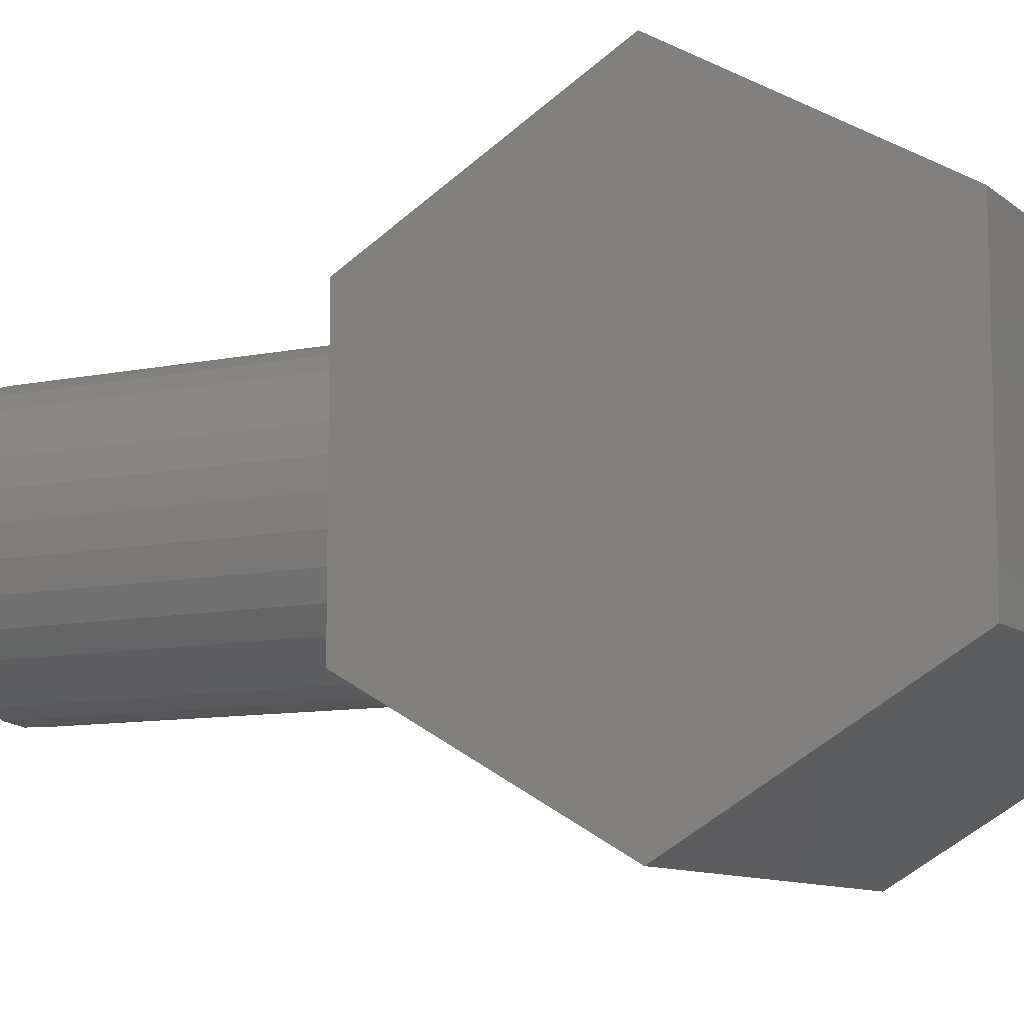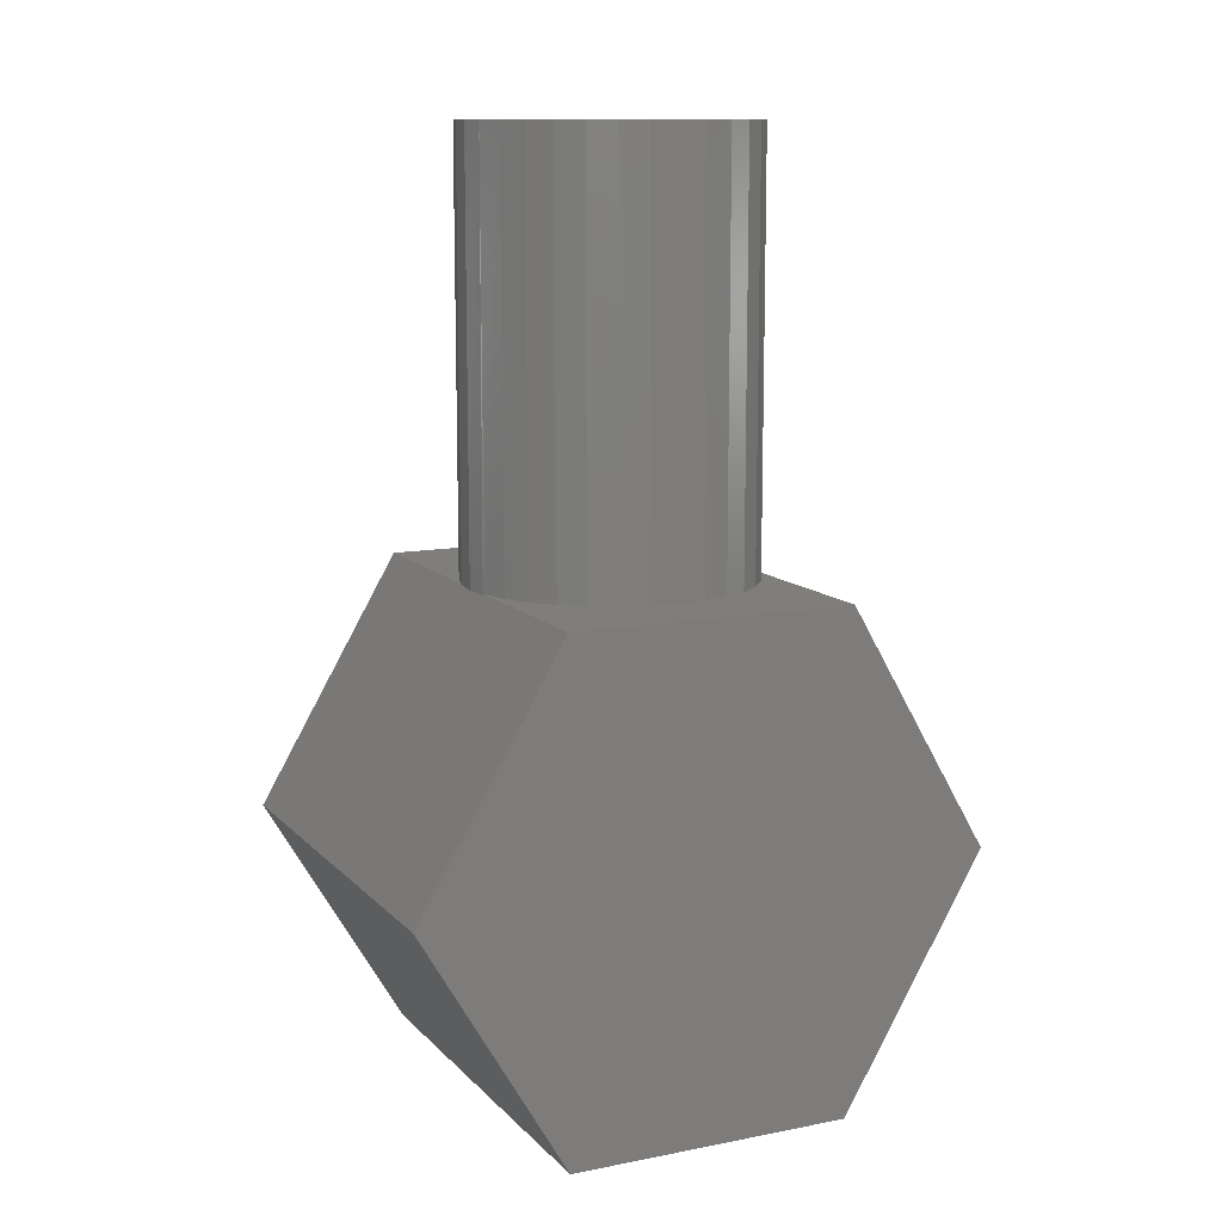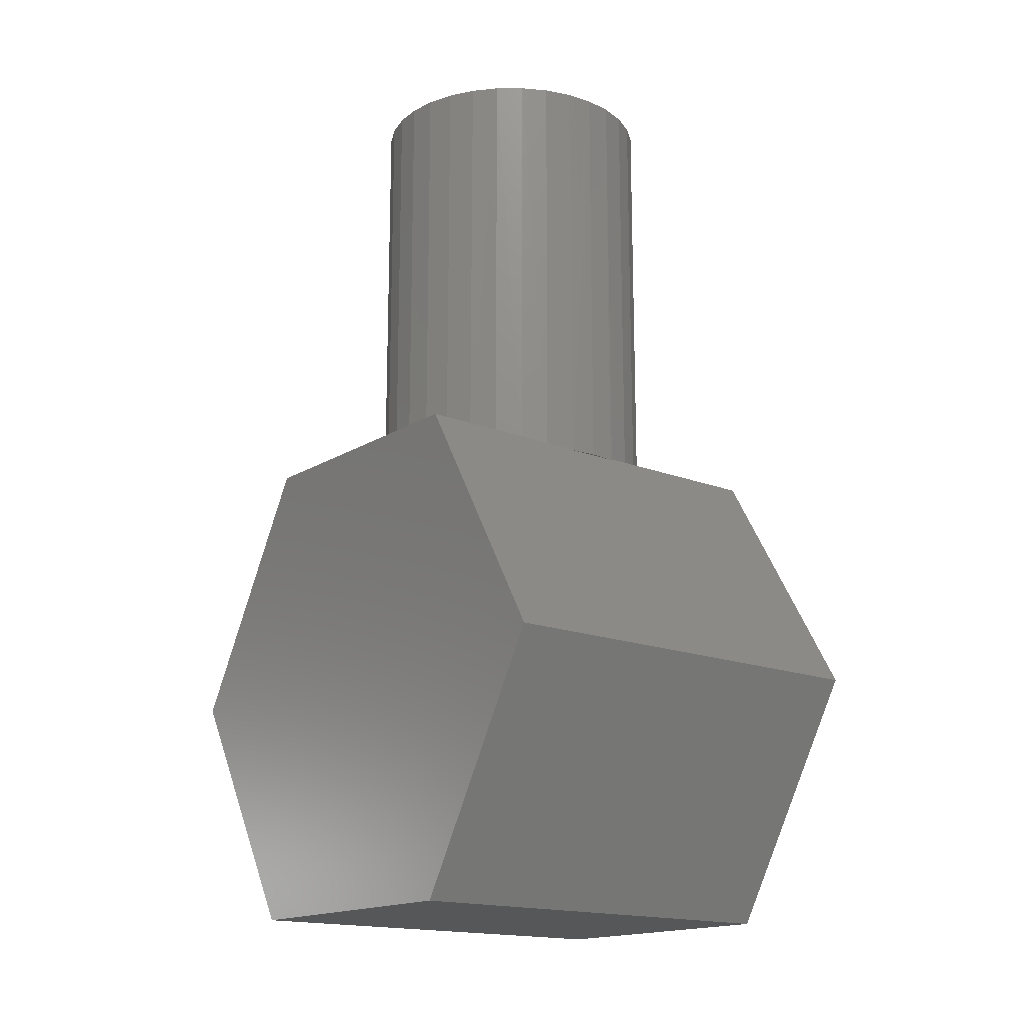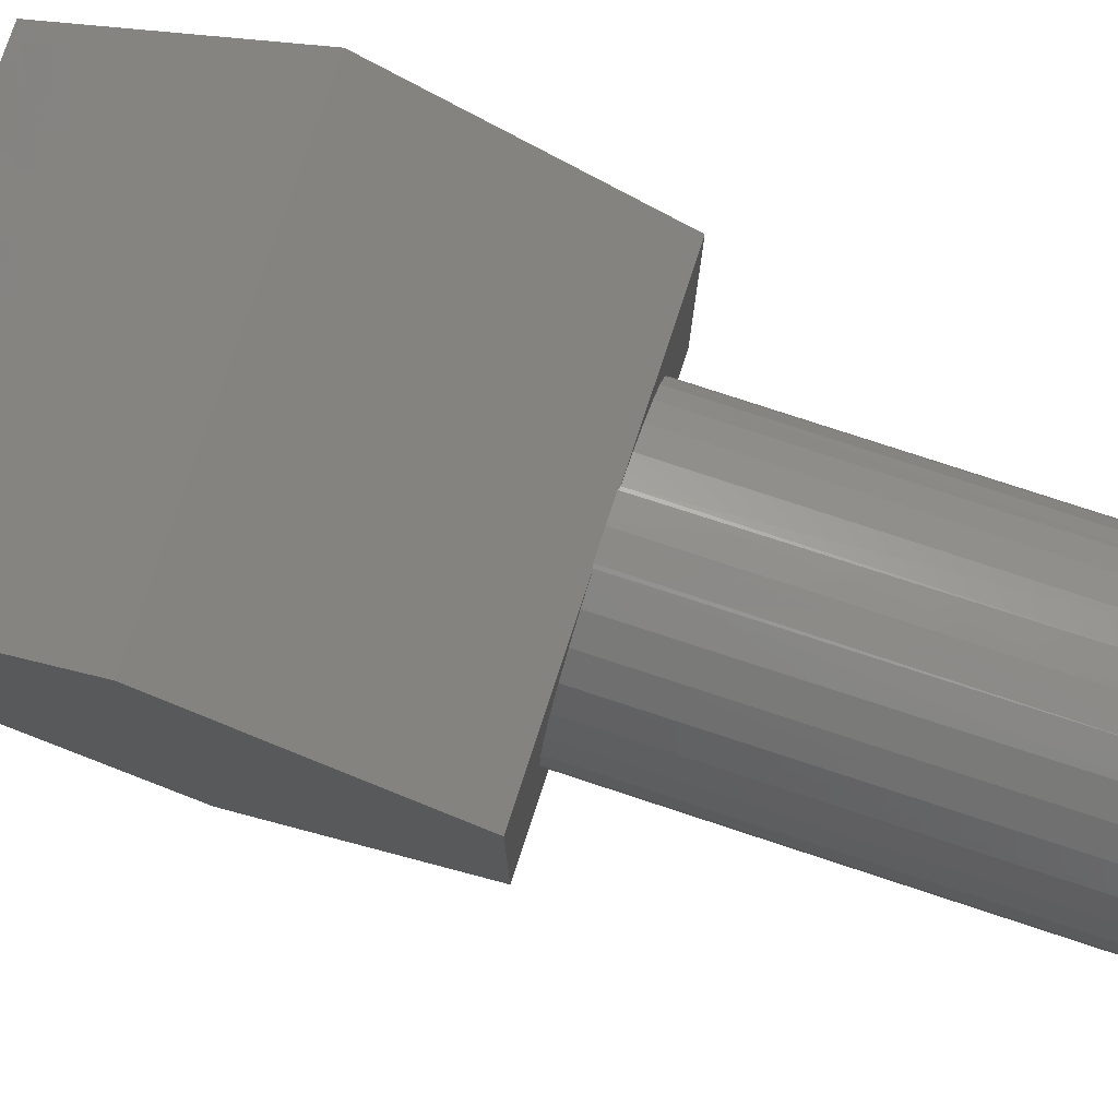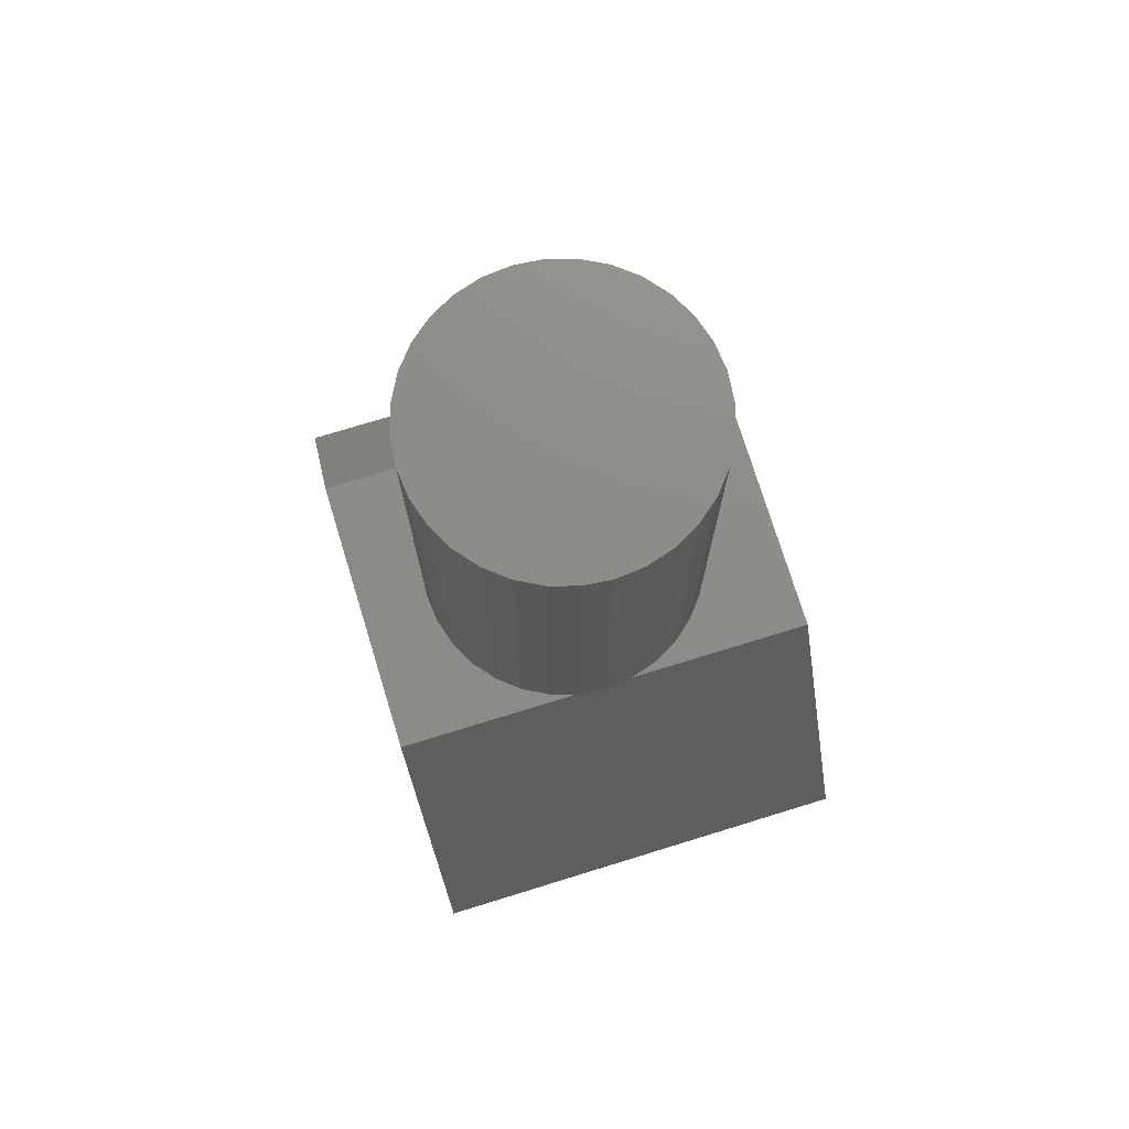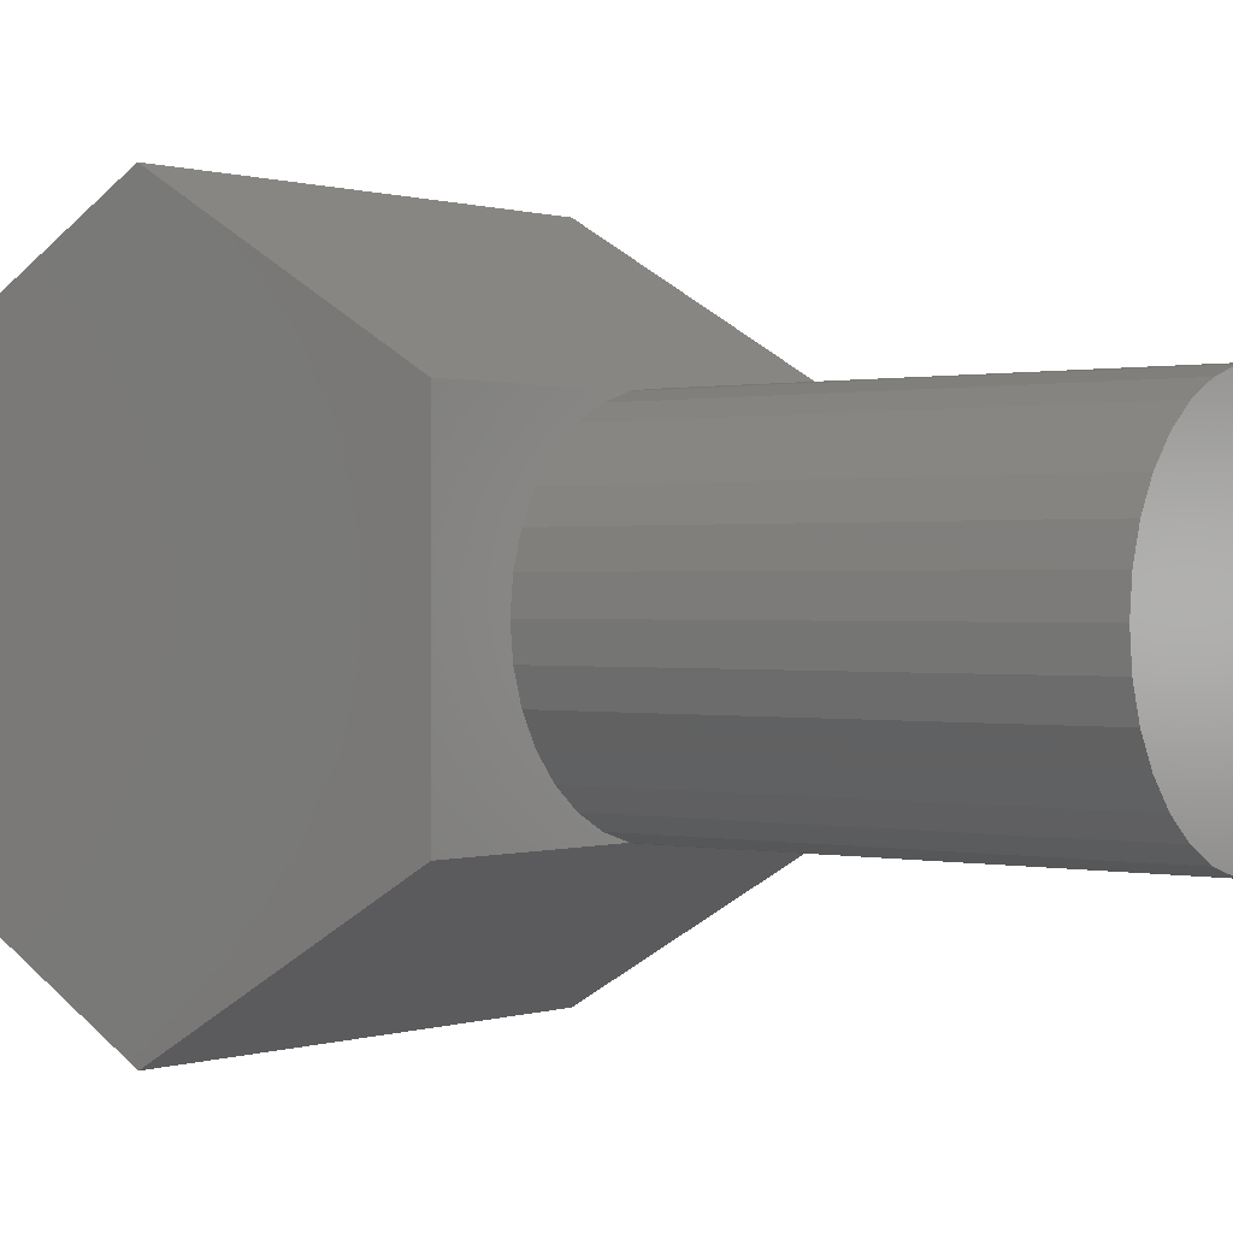
<metadata>
{"format":"stl","ext":"stl","renderer":"f3d","projection":"perspective","resolution":1024,"background":"white","views":[{"elev":-9.9,"azim":118.3,"up":"+Y"},{"elev":11.5,"azim":-115.3,"up":"+Z"},{"elev":-16.5,"azim":141.3,"up":"+Z"},{"elev":77.9,"azim":-71.8,"up":"+Y"},{"elev":74.7,"azim":162.9,"up":"+Z"},{"elev":0.5,"azim":-51.2,"up":"+Y"}]}
</metadata>
<code>
# stl→obj: 82 verts, 160 faces
v 0.199 0.4286 0.75
v 0.2373 0.4601 0.75
v 0.2361 0.4592 0.001891
v 0.2793 0.4827 0.001891
v 0.281 0.4834 0.75
v 0.4759 0.4827 0.001891
v 0.4743 0.4834 0.75
v 0.518 0.4601 0.75
v 0.5192 0.4592 0.001891
v 0.5563 0.4286 0.75
v 0.4289 0.4974 0.001891
v 0.4233 0.4985 0
v 0.4269 0.4978 0.75
v 0.3263 0.4974 0.001891
v 0.3283 0.4978 0.75
v 0.332 0.4985 0
v 0.125 0.25 0.001891
v 0.125 0.25 0.75
v 0.1298 0.299 0.001891
v 0.1299 0.2993 0.75
v 0.144 0.3461 0.001891
v 0.1442 0.3467 0.75
v 0.1671 0.3896 0.001891
v 0.1676 0.3904 0.75
v 0.1982 0.4278 0.001891
v 0.3776 0.5026 0
v 0.3776 0.5026 0.75
v 0.6303 0.25 0.75
v 0.6303 0.25 0.001891
v 0.6254 0.2993 0.75
v 0.6255 0.299 0.001891
v 0.611 0.3467 0.75
v 0.6113 0.3461 0.001891
v 0.5877 0.3904 0.75
v 0.5882 0.3896 0.001891
v 0.5571 0.4278 0.001891
v 0.5563 0.07136 0.75
v 0.518 0.03994 0.75
v 0.5192 0.04076 0.001891
v 0.4759 0.01728 0.001891
v 0.4743 0.0166 0.75
v 0.2793 0.01728 0.001891
v 0.281 0.0166 0.75
v 0.2373 0.03994 0.75
v 0.2361 0.04076 0.001891
v 0.199 0.07136 0.75
v 0.3263 0.002632 0.001891
v 0.332 0.001524 0
v 0.3283 0.002223 0.75
v 0.4289 0.002632 0.001891
v 0.4269 0.002223 0.75
v 0.4233 0.001524 0
v 0.6255 0.201 0.001891
v 0.6254 0.2007 0.75
v 0.6113 0.1539 0.001891
v 0.611 0.1533 0.75
v 0.5882 0.1104 0.001891
v 0.5877 0.1096 0.75
v 0.5571 0.07219 0.001891
v 0.3776 -0.002632 0
v 0.3776 -0.002632 0.75
v 0.1299 0.2007 0.75
v 0.1298 0.201 0.001891
v 0.1442 0.1533 0.75
v 0.144 0.1539 0.001891
v 0.1676 0.1096 0.75
v 0.1671 0.1104 0.001891
v 0.1982 0.07219 0.001891
v 0.3776 0.001524 0
v 0.3776 0.4985 0
v 0.75 0.75 -0.4297
v 1.264e-32 0.75 -0.4297
v -2.396e-17 0.4974 0.001891
v 0.75 0.4974 0.001891
v 0.75 0.002632 0.001891
v -2.396e-17 0.002632 0.001891
v 0.75 -0.25 -0.4297
v 0 -0.25 -0.4297
v 0.75 0.4974 -0.8613
v 0.75 0.002632 -0.8613
v 2.396e-17 0.4974 -0.8613
v 2.396e-17 0.002632 -0.8613
f 1 2 3
f 4 3 2
f 2 5 4
f 6 7 8
f 6 8 9
f 9 8 10
f 11 12 13
f 11 13 7
f 11 7 6
f 14 4 5
f 14 5 15
f 14 15 16
f 17 18 19
f 19 18 20
f 19 20 21
f 21 20 22
f 21 22 23
f 23 22 24
f 23 24 25
f 25 24 1
f 25 1 3
f 16 15 26
f 26 15 27
f 26 27 12
f 12 27 13
f 28 29 30
f 30 29 31
f 30 31 32
f 32 31 33
f 32 33 34
f 34 33 35
f 34 35 10
f 10 35 36
f 10 36 9
f 37 38 39
f 40 39 38
f 38 41 40
f 42 43 44
f 42 44 45
f 45 44 46
f 47 48 49
f 47 49 43
f 47 43 42
f 50 40 41
f 50 41 51
f 50 51 52
f 29 28 53
f 53 28 54
f 53 54 55
f 55 54 56
f 55 56 57
f 57 56 58
f 57 58 59
f 59 58 37
f 59 37 39
f 52 51 60
f 60 51 61
f 60 61 48
f 48 61 49
f 18 17 62
f 62 17 63
f 62 63 64
f 64 63 65
f 64 65 66
f 66 65 67
f 66 67 46
f 46 67 68
f 46 68 45
f 69 60 48
f 60 69 52
f 26 70 16
f 70 26 12
f 71 72 73
f 71 73 14
f 71 14 16
f 71 16 70
f 71 70 12
f 71 12 11
f 71 11 74
f 75 31 29
f 75 29 53
f 75 53 55
f 75 55 57
f 75 57 59
f 75 59 39
f 75 39 40
f 75 40 50
f 74 11 6
f 74 6 9
f 74 9 36
f 74 36 35
f 74 35 33
f 74 33 31
f 74 31 75
f 76 47 42
f 76 42 45
f 76 45 68
f 76 68 67
f 76 67 65
f 76 65 63
f 76 63 17
f 76 17 73
f 73 17 19
f 73 19 21
f 73 21 23
f 73 23 25
f 73 25 3
f 73 3 4
f 73 4 14
f 77 75 50
f 77 50 52
f 77 52 69
f 77 69 48
f 77 48 47
f 77 47 76
f 77 76 78
f 15 13 27
f 13 15 5
f 13 5 7
f 41 49 51
f 51 49 61
f 7 5 8
f 8 5 2
f 8 2 10
f 10 2 1
f 10 1 34
f 34 1 24
f 34 24 32
f 32 24 22
f 32 22 30
f 30 22 20
f 30 20 28
f 28 20 18
f 28 18 54
f 54 18 62
f 54 62 56
f 56 62 64
f 56 64 58
f 58 64 66
f 58 66 37
f 37 66 46
f 37 46 38
f 38 46 44
f 38 44 41
f 41 44 43
f 41 43 49
f 74 75 71
f 71 75 77
f 71 77 79
f 79 77 80
f 73 72 76
f 76 72 78
f 72 81 78
f 78 81 82
f 81 72 79
f 79 72 71
f 82 81 80
f 80 81 79
f 78 82 77
f 77 82 80

</code>
